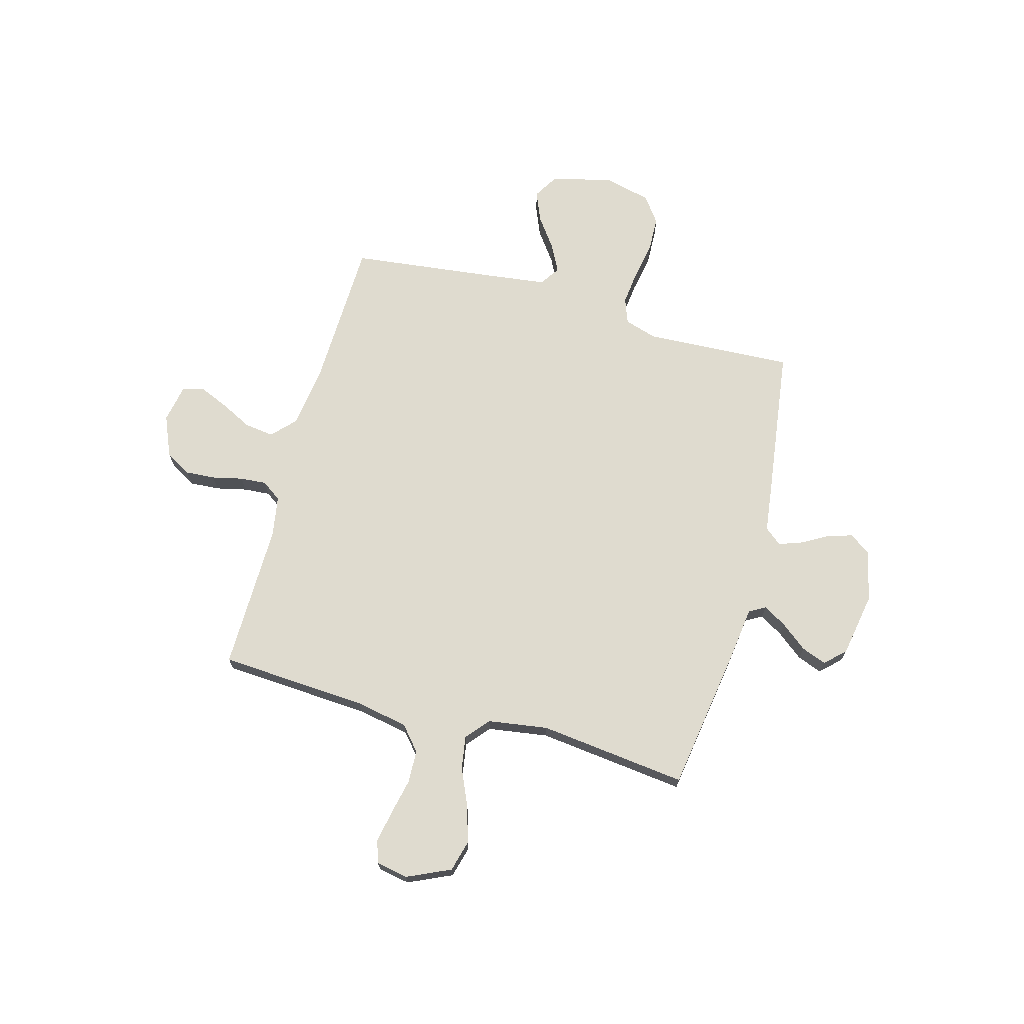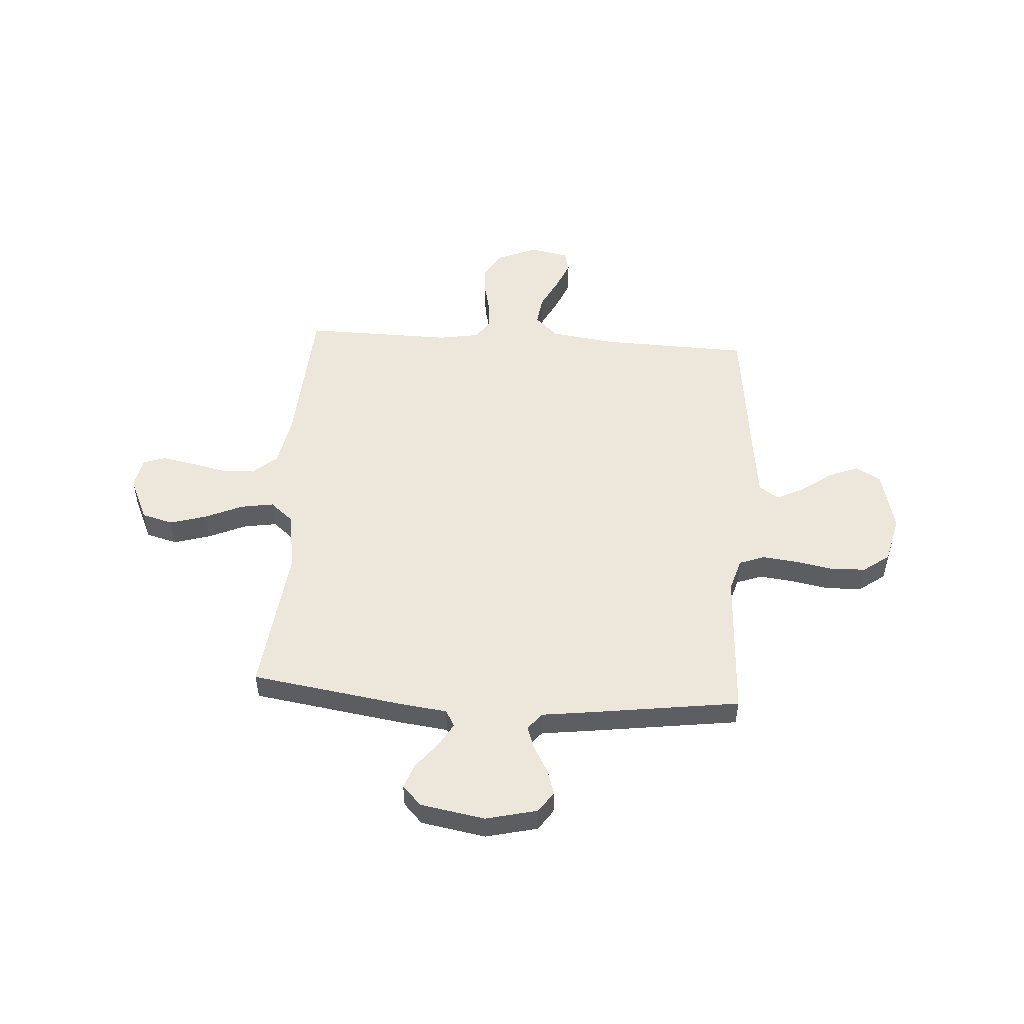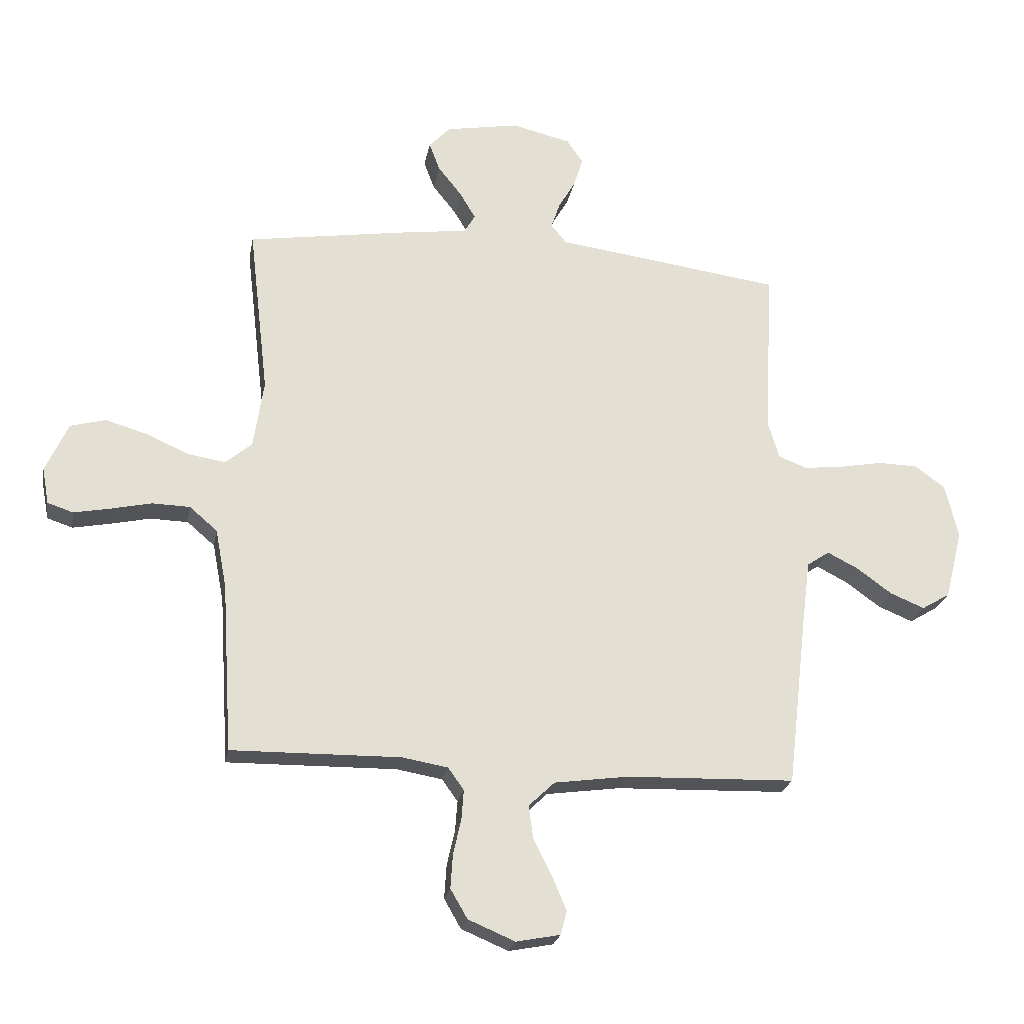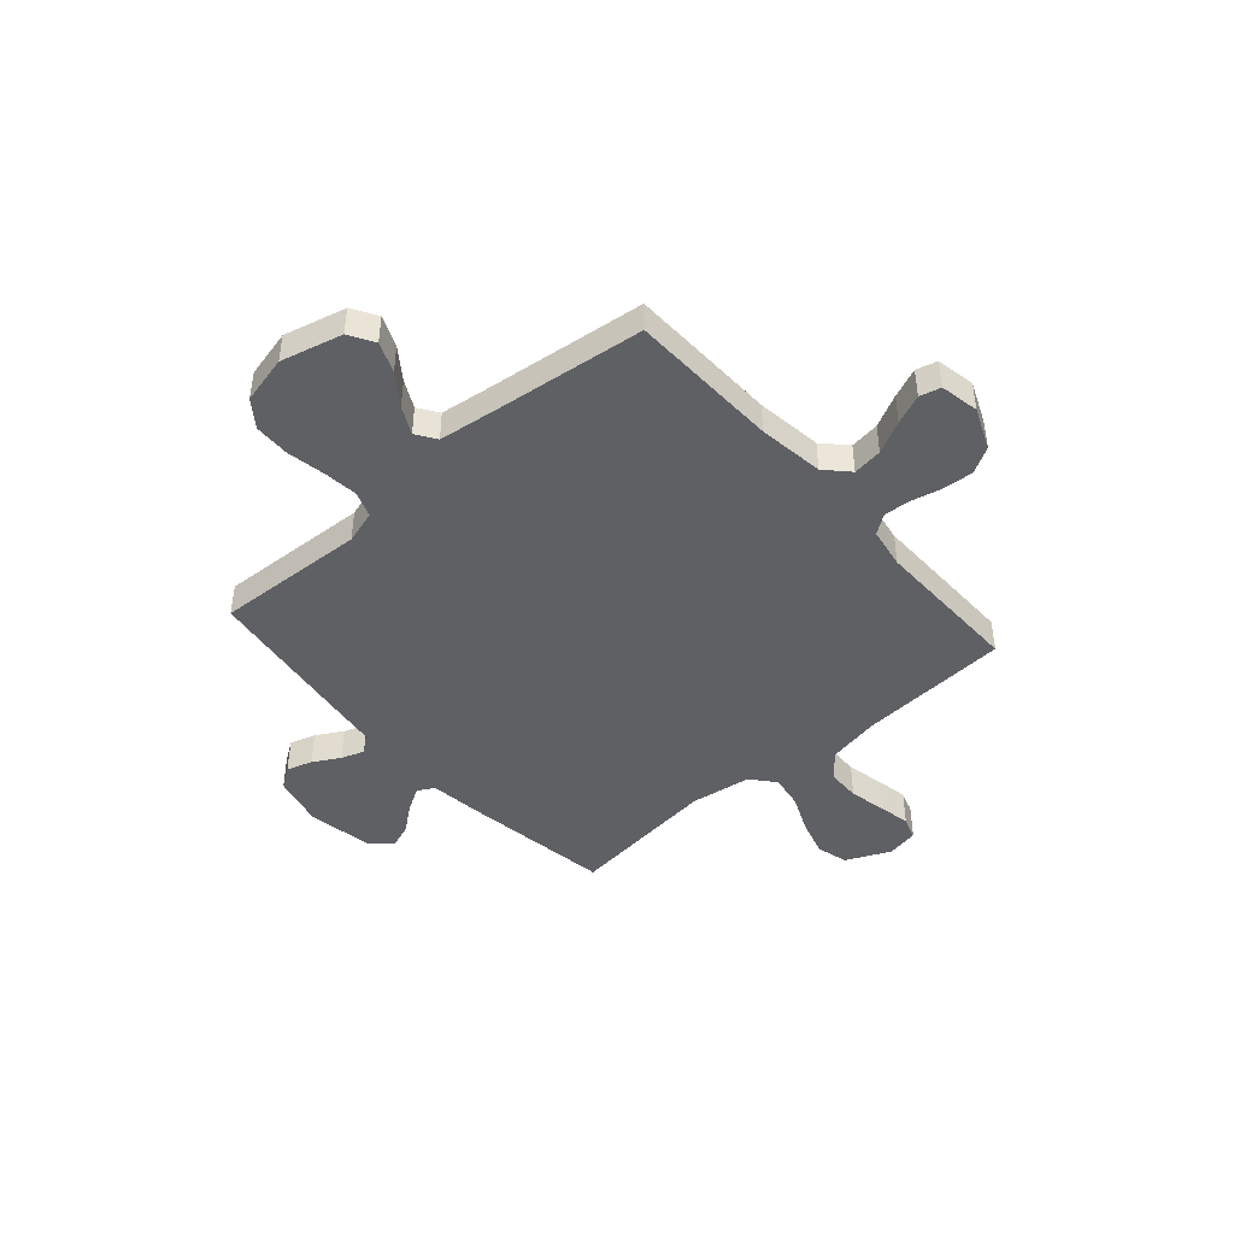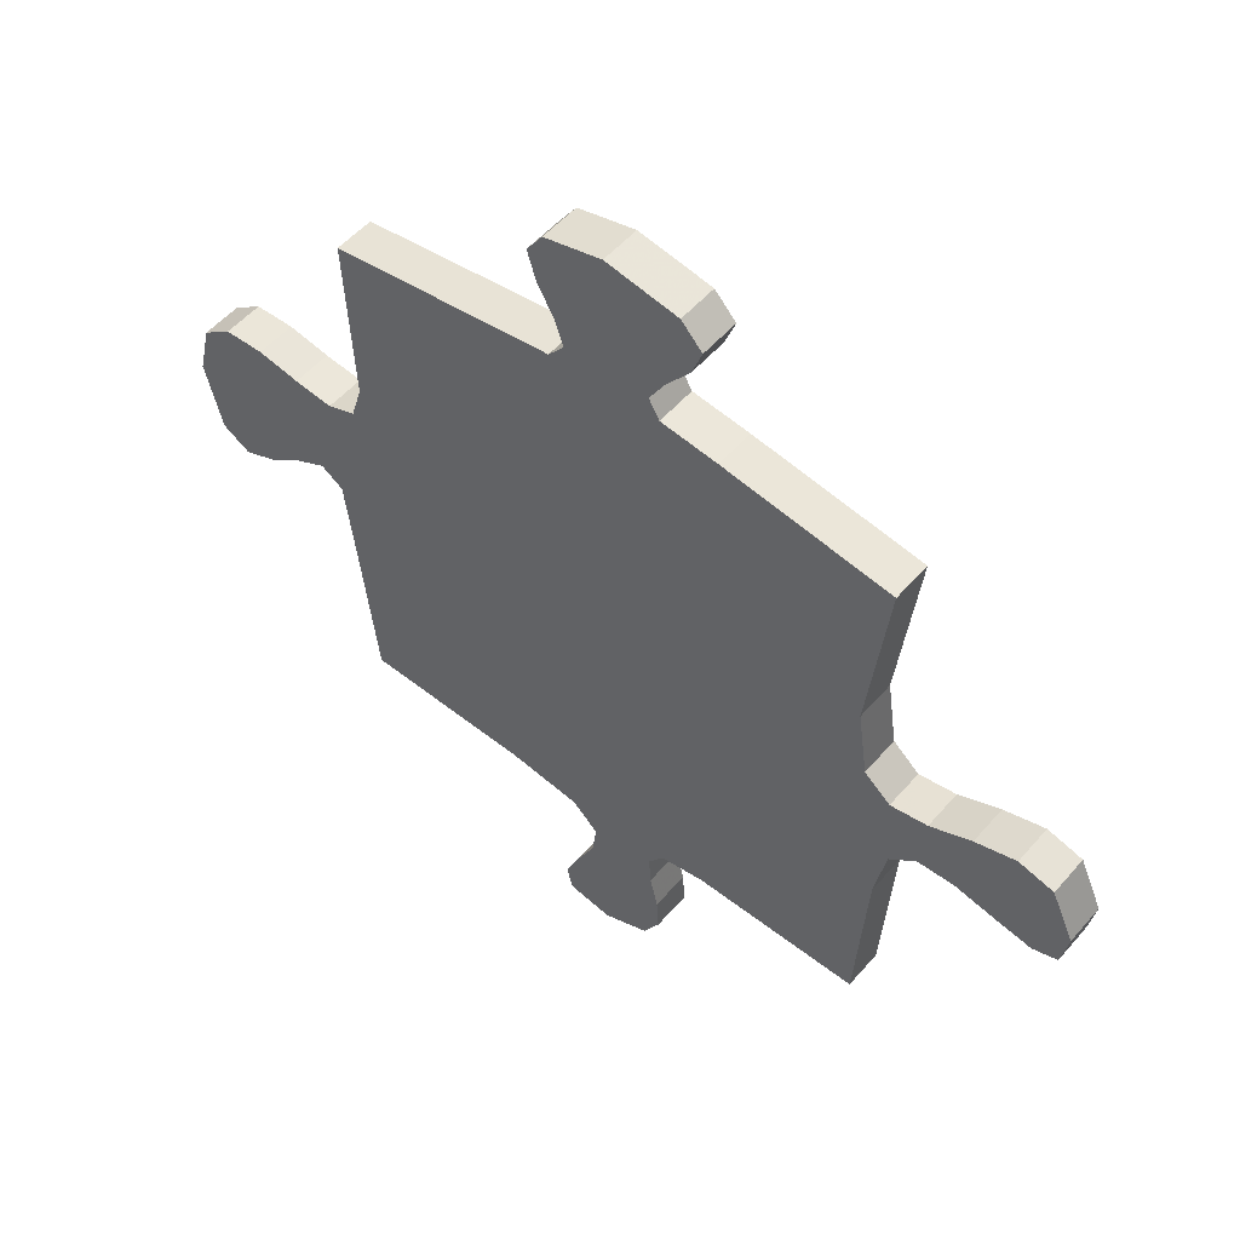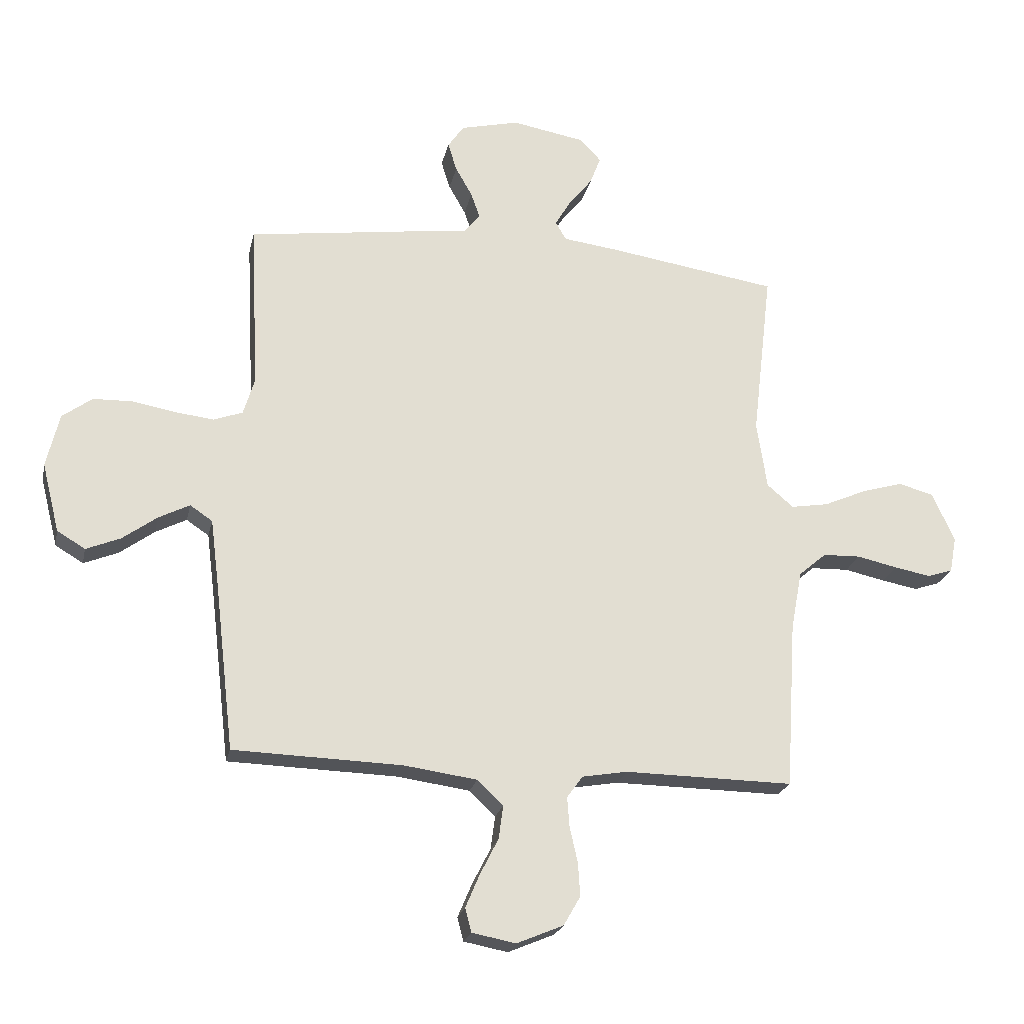
<metadata>
{"format":"obj","ext":"obj","renderer":"f3d","projection":"perspective","resolution":1024,"background":"white","views":[{"elev":70.3,"azim":-74.7,"up":"+Y"},{"elev":51.0,"azim":3.8,"up":"+Y"},{"elev":-23.3,"azim":-10.2,"up":"+Z"},{"elev":-44.8,"azim":131.2,"up":"+Y"},{"elev":52.8,"azim":-140.4,"up":"+Z"},{"elev":-22.5,"azim":168.0,"up":"+Z"}]}
</metadata>
<code>
v 0.5 0.07 0.5
v 0.485 0.07 0.2
v 0.505 0.07 0.134
v 0.556 0.07 0.115
v 0.626 0.07 0.123
v 0.702 0.07 0.137
v 0.773 0.07 0.135
v 0.826 0.07 0.096
v 0.849 0.07 0
v 0.818 0.07 -0.123
v 0.768 0.07 -0.153
v 0.707 0.07 -0.128
v 0.645 0.07 -0.083
v 0.59 0.07 -0.055
v 0.55 0.07 -0.082
v 0.535 0.07 -0.2
v 0.5 0.07 -0.5
v 0.2 0.07 -0.509
v 0.069 0.07 -0.527
v 0.023 0.07 -0.571
v 0.031 0.07 -0.63
v 0.064 0.07 -0.695
v 0.089 0.07 -0.754
v 0.078 0.07 -0.796
v 0 0.07 -0.811
v -0.083 0.07 -0.776
v -0.113 0.07 -0.724
v -0.109 0.07 -0.664
v -0.095 0.07 -0.602
v -0.091 0.07 -0.549
v -0.119 0.07 -0.51
v -0.2 0.07 -0.496
v -0.5 0.07 -0.5
v -0.519 0.07 -0.2
v -0.539 0.07 -0.095
v -0.588 0.07 -0.053
v -0.655 0.07 -0.051
v -0.728 0.07 -0.067
v -0.792 0.07 -0.079
v -0.837 0.07 -0.064
v -0.849 0.07 0
v -0.809 0.07 0.088
v -0.746 0.07 0.105
v -0.672 0.07 0.083
v -0.597 0.07 0.05
v -0.53 0.07 0.039
v -0.483 0.07 0.079
v -0.465 0.07 0.2
v -0.5 0.07 0.5
v -0.2 0.07 0.546
v -0.098 0.07 0.559
v -0.079 0.07 0.592
v -0.107 0.07 0.639
v -0.149 0.07 0.692
v -0.168 0.07 0.742
v -0.13 0.07 0.782
v 0 0.07 0.805
v 0.104 0.07 0.78
v 0.133 0.07 0.738
v 0.117 0.07 0.687
v 0.087 0.07 0.634
v 0.071 0.07 0.588
v 0.099 0.07 0.554
v 0.2 0.07 0.541
v 0.5 0 0.5
v 0.485 0 0.2
v 0.505 0 0.134
v 0.556 0 0.115
v 0.626 0 0.123
v 0.702 0 0.137
v 0.773 0 0.135
v 0.826 0 0.096
v 0.849 0 0
v 0.818 0 -0.123
v 0.768 0 -0.153
v 0.707 0 -0.128
v 0.645 0 -0.083
v 0.59 0 -0.055
v 0.55 0 -0.082
v 0.535 0 -0.2
v 0.5 0 -0.5
v 0.2 0 -0.509
v 0.069 0 -0.527
v 0.023 0 -0.571
v 0.031 0 -0.63
v 0.064 0 -0.695
v 0.089 0 -0.754
v 0.078 0 -0.796
v 0 0 -0.811
v -0.083 0 -0.776
v -0.113 0 -0.724
v -0.109 0 -0.664
v -0.095 0 -0.602
v -0.091 0 -0.549
v -0.119 0 -0.51
v -0.2 0 -0.496
v -0.5 0 -0.5
v -0.519 0 -0.2
v -0.539 0 -0.095
v -0.588 0 -0.053
v -0.655 0 -0.051
v -0.728 0 -0.067
v -0.792 0 -0.079
v -0.837 0 -0.064
v -0.849 0 0
v -0.809 0 0.088
v -0.746 0 0.105
v -0.672 0 0.083
v -0.597 0 0.05
v -0.53 0 0.039
v -0.483 0 0.079
v -0.465 0 0.2
v -0.5 0 0.5
v -0.2 0 0.546
v -0.098 0 0.559
v -0.079 0 0.592
v -0.107 0 0.639
v -0.149 0 0.692
v -0.168 0 0.742
v -0.13 0 0.782
v 0 0 0.805
v 0.104 0 0.78
v 0.133 0 0.738
v 0.117 0 0.687
v 0.087 0 0.634
v 0.071 0 0.588
v 0.099 0 0.554
v 0.2 0 0.541
f 63 64 1 2
f 58 59 60 61
f 58 61 62
f 57 58 62
f 56 57 62
f 53 54 55 56
f 52 53 56 62
f 51 52 62 63
f 48 49 50 51
f 47 48 51 63
f 42 43 44 45
f 40 41 42 45
f 40 45 46
f 37 38 39 40
f 37 40 46
f 36 37 46
f 35 36 46 47
f 32 33 34
f 31 32 34 35
f 26 27 28 29
f 26 29 30
f 25 26 30
f 24 25 30
f 21 22 23 24
f 21 24 30
f 20 21 30 31
f 16 17 18
f 15 16 18 19
f 10 11 12 13
f 10 13 14
f 9 10 14
f 8 9 14
f 5 6 7 8
f 4 5 8 14
f 3 4 14 15
f 19 20 31 35
f 19 35 47 63
f 15 19 63
f 2 3 15 63
f 66 65 128 127
f 125 124 123 122
f 126 125 122
f 126 122 121
f 126 121 120
f 120 119 118 117
f 126 120 117 116
f 127 126 116 115
f 115 114 113 112
f 127 115 112 111
f 109 108 107 106
f 109 106 105 104
f 110 109 104
f 104 103 102 101
f 110 104 101
f 110 101 100
f 111 110 100 99
f 98 97 96
f 99 98 96 95
f 93 92 91 90
f 94 93 90
f 94 90 89
f 94 89 88
f 88 87 86 85
f 94 88 85
f 95 94 85 84
f 82 81 80
f 83 82 80 79
f 77 76 75 74
f 78 77 74
f 78 74 73
f 78 73 72
f 72 71 70 69
f 78 72 69 68
f 79 78 68 67
f 99 95 84 83
f 127 111 99 83
f 127 83 79
f 127 79 67 66
f 1 65 66 2
f 2 66 67 3
f 3 67 68 4
f 4 68 69 5
f 5 69 70 6
f 6 70 71 7
f 7 71 72 8
f 8 72 73 9
f 9 73 74 10
f 10 74 75 11
f 11 75 76 12
f 12 76 77 13
f 13 77 78 14
f 14 78 79 15
f 15 79 80 16
f 16 80 81 17
f 17 81 82 18
f 18 82 83 19
f 19 83 84 20
f 20 84 85 21
f 21 85 86 22
f 22 86 87 23
f 23 87 88 24
f 24 88 89 25
f 25 89 90 26
f 26 90 91 27
f 27 91 92 28
f 28 92 93 29
f 29 93 94 30
f 30 94 95 31
f 31 95 96 32
f 32 96 97 33
f 33 97 98 34
f 34 98 99 35
f 35 99 100 36
f 36 100 101 37
f 37 101 102 38
f 38 102 103 39
f 39 103 104 40
f 40 104 105 41
f 41 105 106 42
f 42 106 107 43
f 43 107 108 44
f 44 108 109 45
f 45 109 110 46
f 46 110 111 47
f 47 111 112 48
f 48 112 113 49
f 49 113 114 50
f 50 114 115 51
f 51 115 116 52
f 52 116 117 53
f 53 117 118 54
f 54 118 119 55
f 55 119 120 56
f 56 120 121 57
f 57 121 122 58
f 58 122 123 59
f 59 123 124 60
f 60 124 125 61
f 61 125 126 62
f 62 126 127 63
f 63 127 128 64
f 64 128 65 1

</code>
